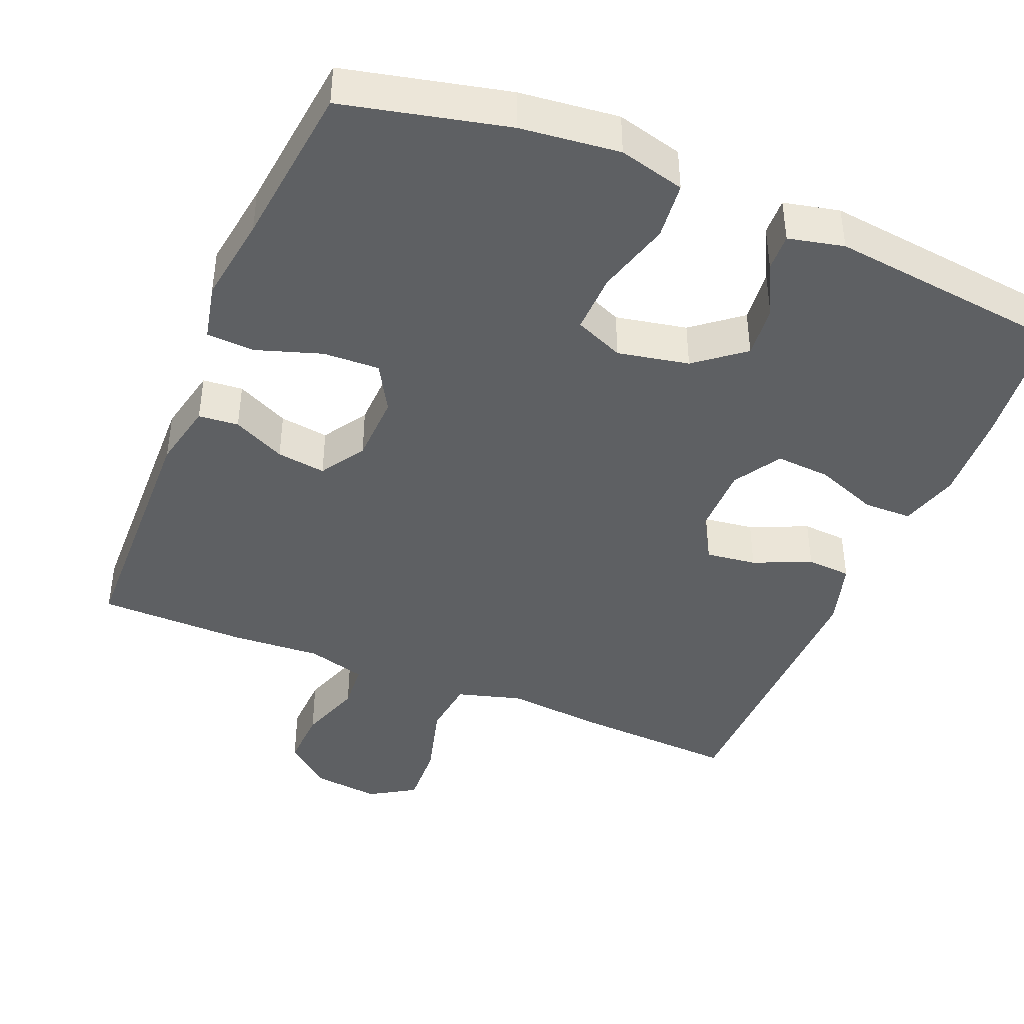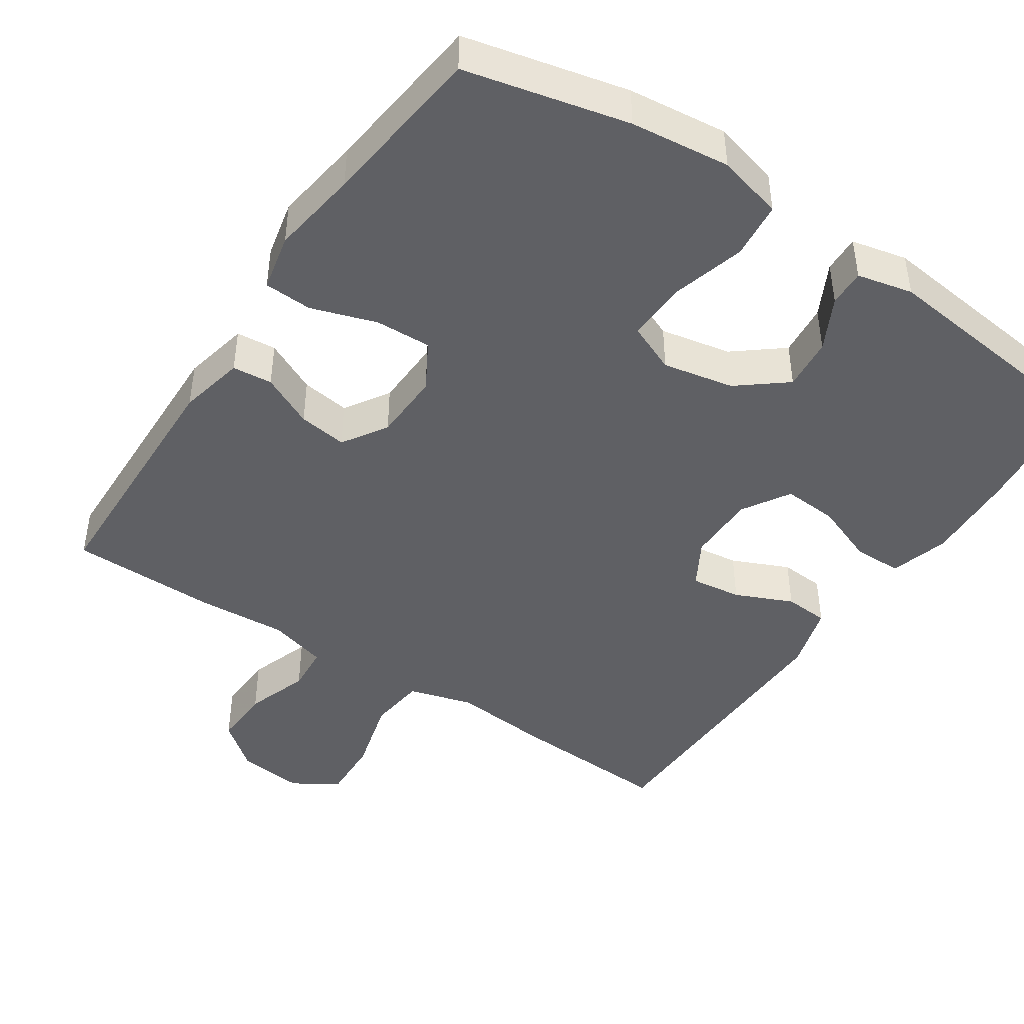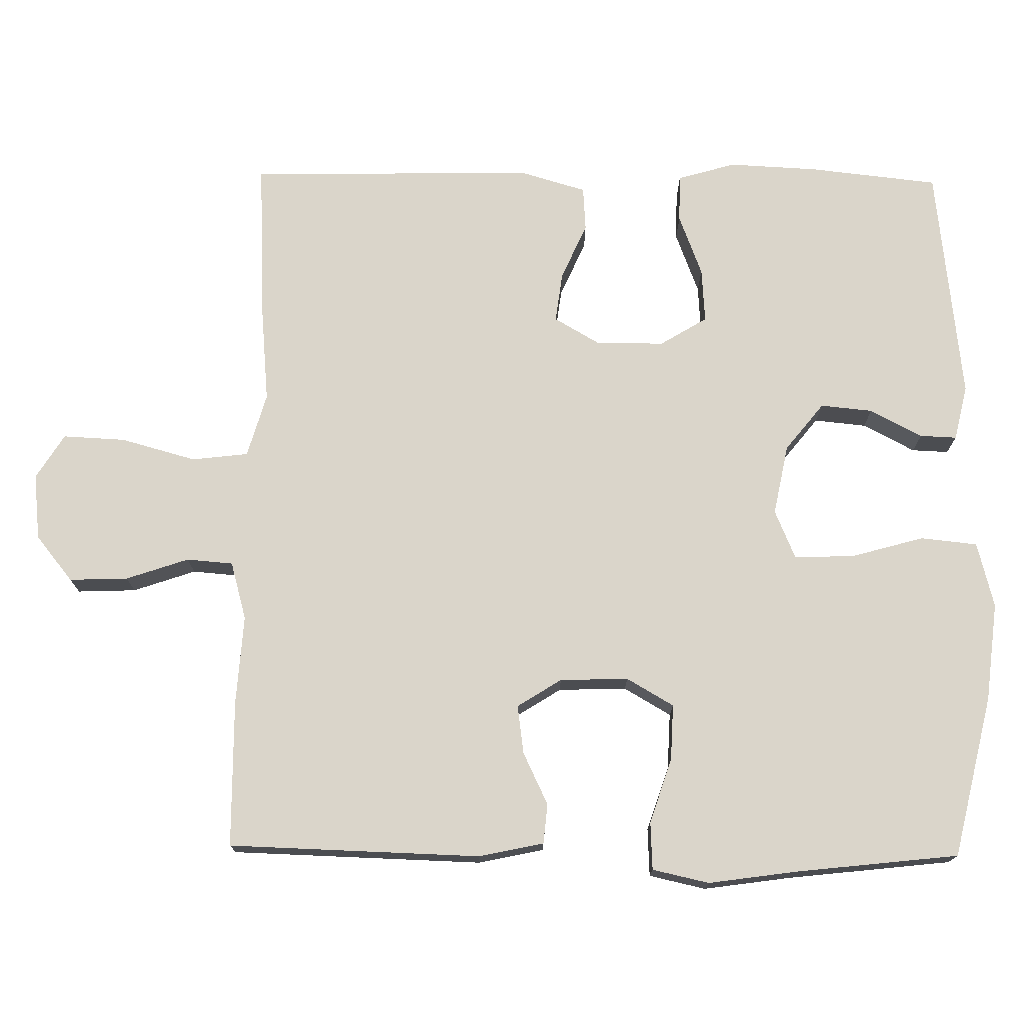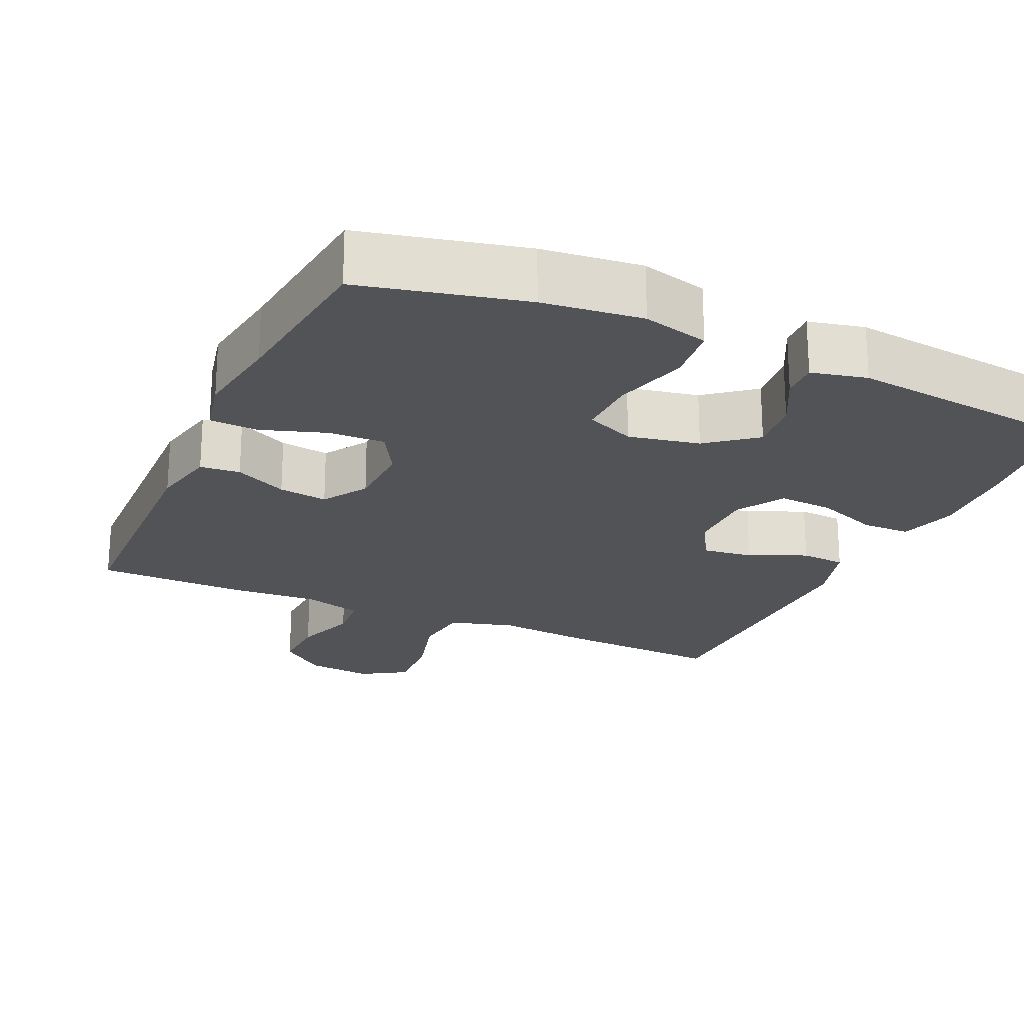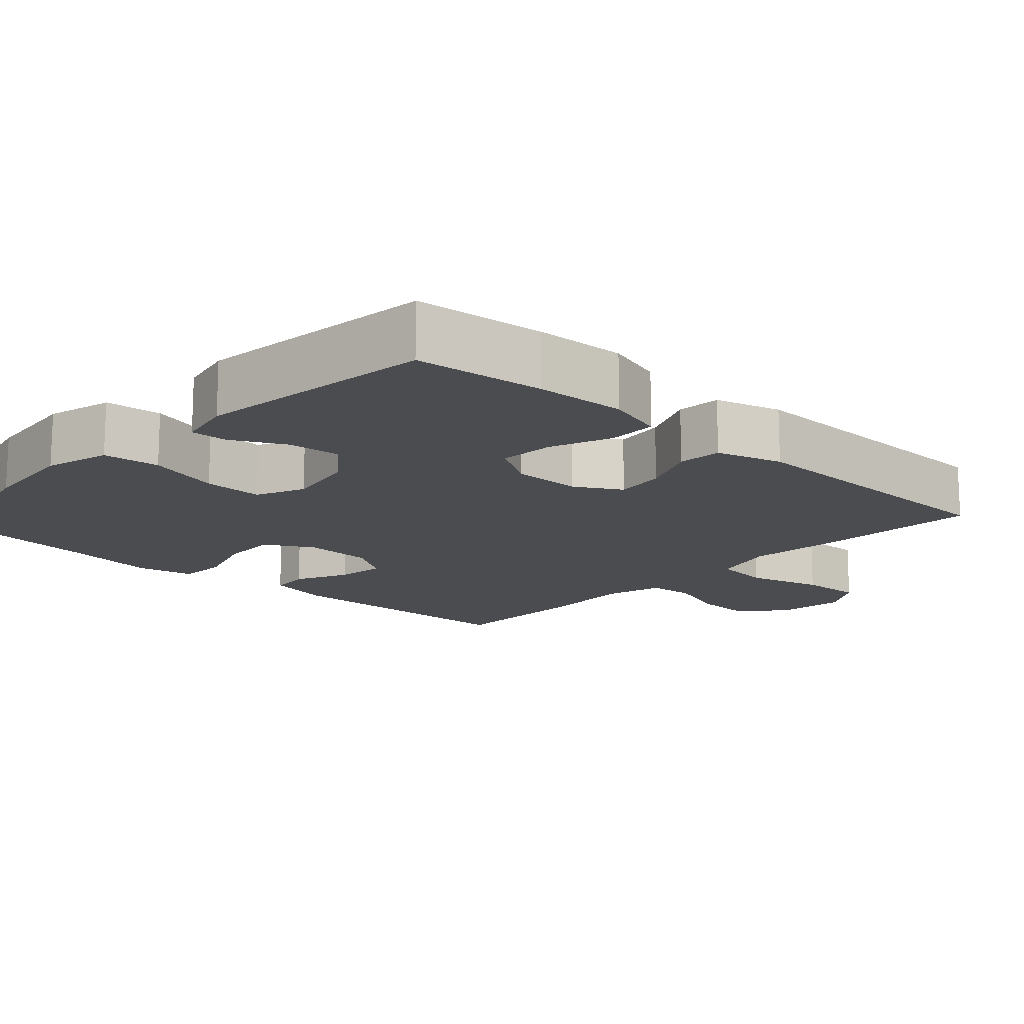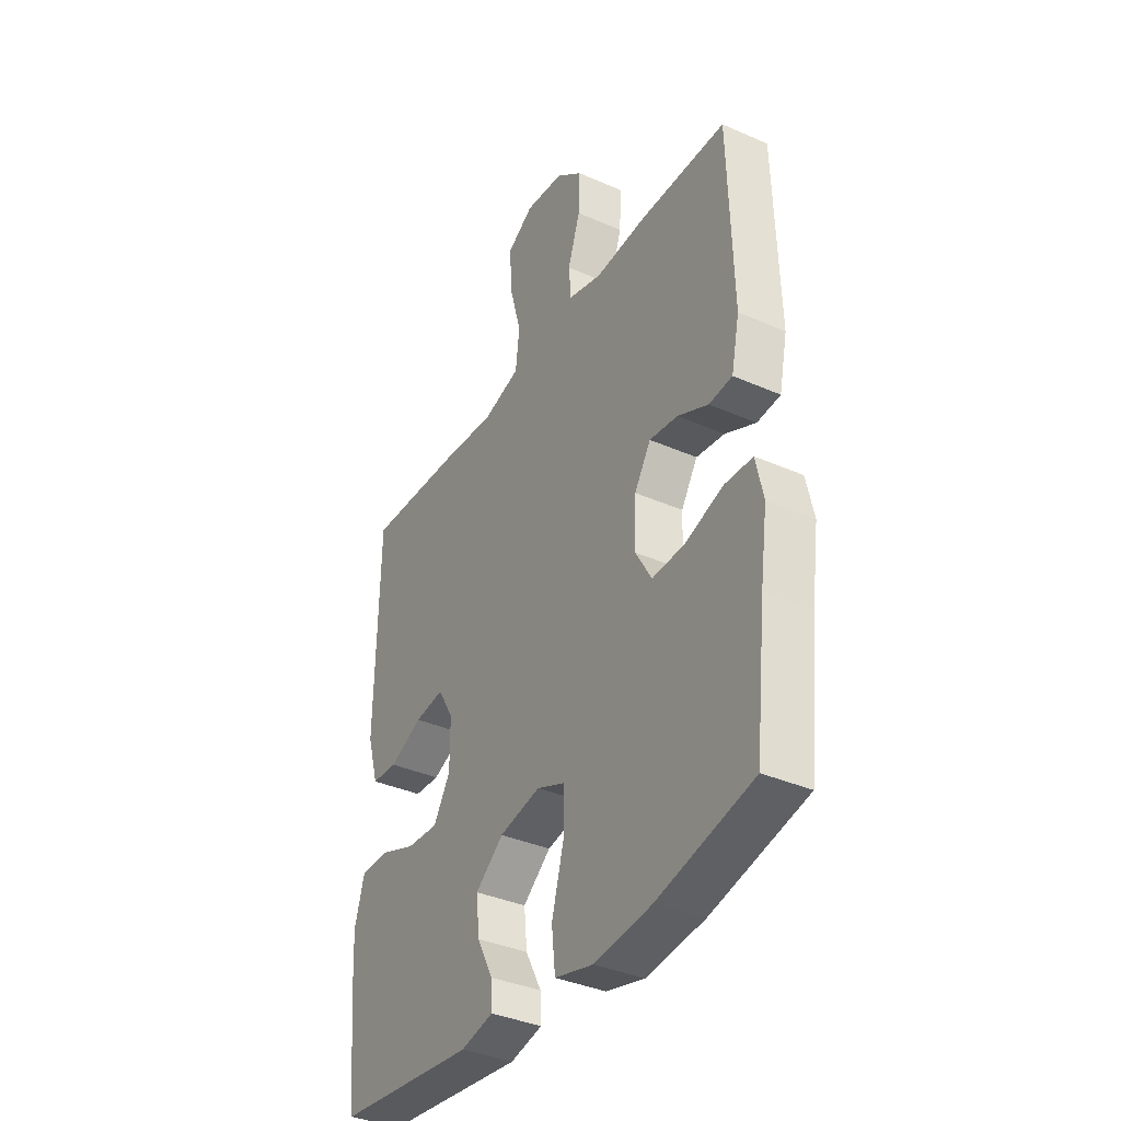
<metadata>
{"format":"obj","ext":"obj","renderer":"f3d","projection":"perspective","resolution":1024,"background":"white","views":[{"elev":-42.6,"azim":157.5,"up":"+Y"},{"elev":-44.7,"azim":146.2,"up":"+Y"},{"elev":74.3,"azim":90.8,"up":"+Y"},{"elev":-22.3,"azim":155.6,"up":"+Y"},{"elev":-14.8,"azim":-132.9,"up":"+Y"},{"elev":-37.0,"azim":60.4,"up":"+Z"}]}
</metadata>
<code>
v 0.5 0.07 -0.5
v 0.28 0.07 -0.551
v 0.146 0.07 -0.566
v 0.057 0.07 -0.543
v 0.049 0.07 -0.466
v 0.077 0.07 -0.366
v 0.079 0.07 -0.285
v 0.013 0.07 -0.257
v -0.083 0.07 -0.276
v -0.148 0.07 -0.328
v -0.141 0.07 -0.399
v -0.104 0.07 -0.47
v -0.102 0.07 -0.52
v -0.177 0.07 -0.537
v -0.5 0.07 -0.5
v -0.519 0.07 -0.325
v -0.525 0.07 -0.203
v -0.502 0.07 -0.124
v -0.437 0.07 -0.123
v -0.353 0.07 -0.155
v -0.279 0.07 -0.16
v -0.24 0.07 -0.096
v -0.24 0.07 -0.003
v -0.276 0.07 0.059
v -0.344 0.07 0.05
v -0.421 0.07 0.016
v -0.481 0.07 0.02
v -0.507 0.07 0.109
v -0.5 0.07 0.5
v -0.281 0.07 0.489
v -0.15 0.07 0.477
v -0.063 0.07 0.502
v -0.054 0.07 0.579
v -0.082 0.07 0.681
v -0.086 0.07 0.766
v -0.025 0.07 0.804
v 0.065 0.07 0.794
v 0.127 0.07 0.744
v 0.124 0.07 0.664
v 0.095 0.07 0.579
v 0.1 0.07 0.516
v 0.179 0.07 0.494
v 0.3 0.07 0.502
v 0.5 0.07 0.5
v 0.51 0.07 0.158
v 0.491 0.07 0.069
v 0.437 0.07 0.064
v 0.366 0.07 0.098
v 0.3 0.07 0.107
v 0.262 0.07 0.047
v 0.259 0.07 -0.046
v 0.296 0.07 -0.11
v 0.372 0.07 -0.107
v 0.46 0.07 -0.078
v 0.525 0.07 -0.081
v 0.542 0.07 -0.158
v 0.525 0.07 -0.277
v 0.5 0 -0.5
v 0.28 0 -0.551
v 0.146 0 -0.566
v 0.057 0 -0.543
v 0.049 0 -0.466
v 0.077 0 -0.366
v 0.079 0 -0.285
v 0.013 0 -0.257
v -0.083 0 -0.276
v -0.148 0 -0.328
v -0.141 0 -0.399
v -0.104 0 -0.47
v -0.102 0 -0.52
v -0.177 0 -0.537
v -0.5 0 -0.5
v -0.519 0 -0.325
v -0.525 0 -0.203
v -0.502 0 -0.124
v -0.437 0 -0.123
v -0.353 0 -0.155
v -0.279 0 -0.16
v -0.24 0 -0.096
v -0.24 0 -0.003
v -0.276 0 0.059
v -0.344 0 0.05
v -0.421 0 0.016
v -0.481 0 0.02
v -0.507 0 0.109
v -0.5 0 0.5
v -0.281 0 0.489
v -0.15 0 0.477
v -0.063 0 0.502
v -0.054 0 0.579
v -0.082 0 0.681
v -0.086 0 0.766
v -0.025 0 0.804
v 0.065 0 0.794
v 0.127 0 0.744
v 0.124 0 0.664
v 0.095 0 0.579
v 0.1 0 0.516
v 0.179 0 0.494
v 0.3 0 0.502
v 0.5 0 0.5
v 0.51 0 0.158
v 0.491 0 0.069
v 0.437 0 0.064
v 0.366 0 0.098
v 0.3 0 0.107
v 0.262 0 0.047
v 0.259 0 -0.046
v 0.296 0 -0.11
v 0.372 0 -0.107
v 0.46 0 -0.078
v 0.525 0 -0.081
v 0.542 0 -0.158
v 0.525 0 -0.277
f 55 56 57
f 54 55 57
f 53 54 57
f 4 5 6
f 3 4 6
f 2 3 6
f 1 2 6
f 57 1 6
f 53 57 6
f 52 53 6
f 51 52 6 7
f 50 51 7 8
f 49 50 8 9
f 46 47 48
f 45 46 48
f 44 45 48
f 43 44 48
f 42 43 48
f 41 42 48 49
f 38 39 40
f 37 38 40
f 36 37 40
f 35 36 40
f 34 35 40
f 33 34 40
f 32 33 40 41
f 49 9 10
f 41 49 10
f 32 41 10
f 31 32 10
f 29 30 31
f 28 29 31
f 27 28 31
f 26 27 31
f 25 26 31
f 18 19 20
f 17 18 20
f 16 17 20
f 15 16 20
f 14 15 20
f 13 14 20
f 12 13 20
f 11 12 20
f 10 11 20 21
f 24 25 31
f 23 24 31
f 22 23 31 10
f 10 21 22
f 114 113 112
f 114 112 111
f 114 111 110
f 63 62 61
f 63 61 60
f 63 60 59
f 63 59 58
f 63 58 114
f 63 114 110
f 63 110 109
f 64 63 109 108
f 65 64 108 107
f 66 65 107 106
f 105 104 103
f 105 103 102
f 105 102 101
f 105 101 100
f 105 100 99
f 106 105 99 98
f 97 96 95
f 97 95 94
f 97 94 93
f 97 93 92
f 97 92 91
f 97 91 90
f 98 97 90 89
f 67 66 106
f 67 106 98
f 67 98 89
f 67 89 88
f 88 87 86
f 88 86 85
f 88 85 84
f 88 84 83
f 88 83 82
f 77 76 75
f 77 75 74
f 77 74 73
f 77 73 72
f 77 72 71
f 77 71 70
f 77 70 69
f 77 69 68
f 78 77 68 67
f 88 82 81
f 88 81 80
f 67 88 80 79
f 79 78 67
f 1 58 59 2
f 2 59 60 3
f 3 60 61 4
f 4 61 62 5
f 5 62 63 6
f 6 63 64 7
f 7 64 65 8
f 8 65 66 9
f 9 66 67 10
f 10 67 68 11
f 11 68 69 12
f 12 69 70 13
f 13 70 71 14
f 14 71 72 15
f 15 72 73 16
f 16 73 74 17
f 17 74 75 18
f 18 75 76 19
f 19 76 77 20
f 20 77 78 21
f 21 78 79 22
f 22 79 80 23
f 23 80 81 24
f 24 81 82 25
f 25 82 83 26
f 26 83 84 27
f 27 84 85 28
f 28 85 86 29
f 29 86 87 30
f 30 87 88 31
f 31 88 89 32
f 32 89 90 33
f 33 90 91 34
f 34 91 92 35
f 35 92 93 36
f 36 93 94 37
f 37 94 95 38
f 38 95 96 39
f 39 96 97 40
f 40 97 98 41
f 41 98 99 42
f 42 99 100 43
f 43 100 101 44
f 44 101 102 45
f 45 102 103 46
f 46 103 104 47
f 47 104 105 48
f 48 105 106 49
f 49 106 107 50
f 50 107 108 51
f 51 108 109 52
f 52 109 110 53
f 53 110 111 54
f 54 111 112 55
f 55 112 113 56
f 56 113 114 57
f 57 114 58 1

</code>
